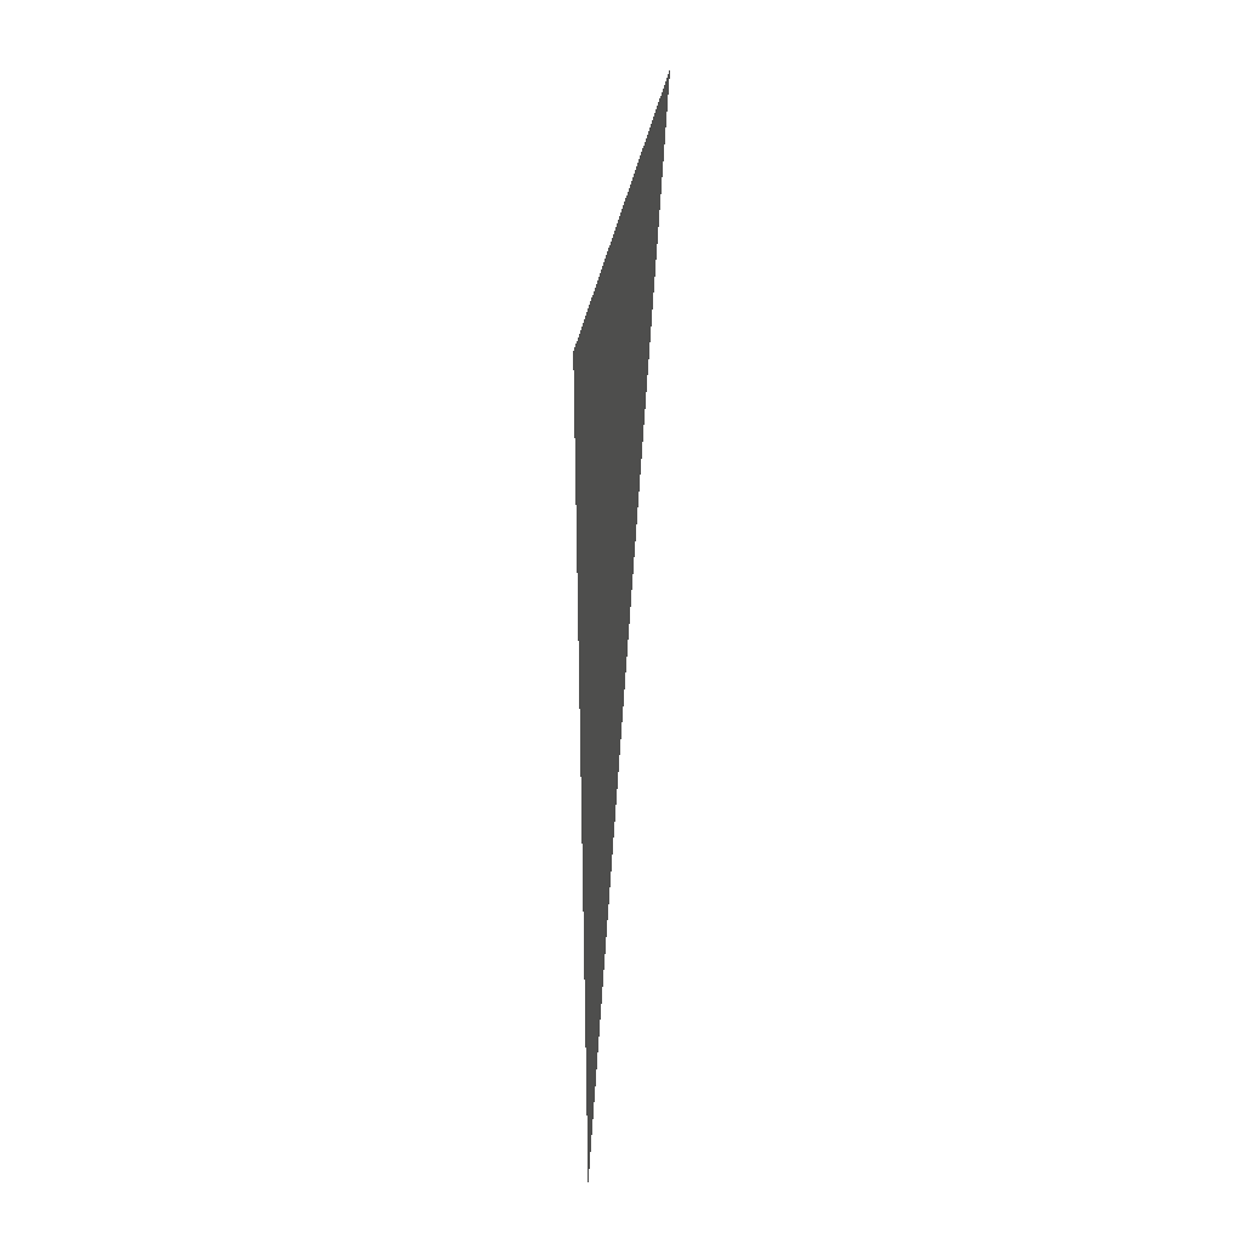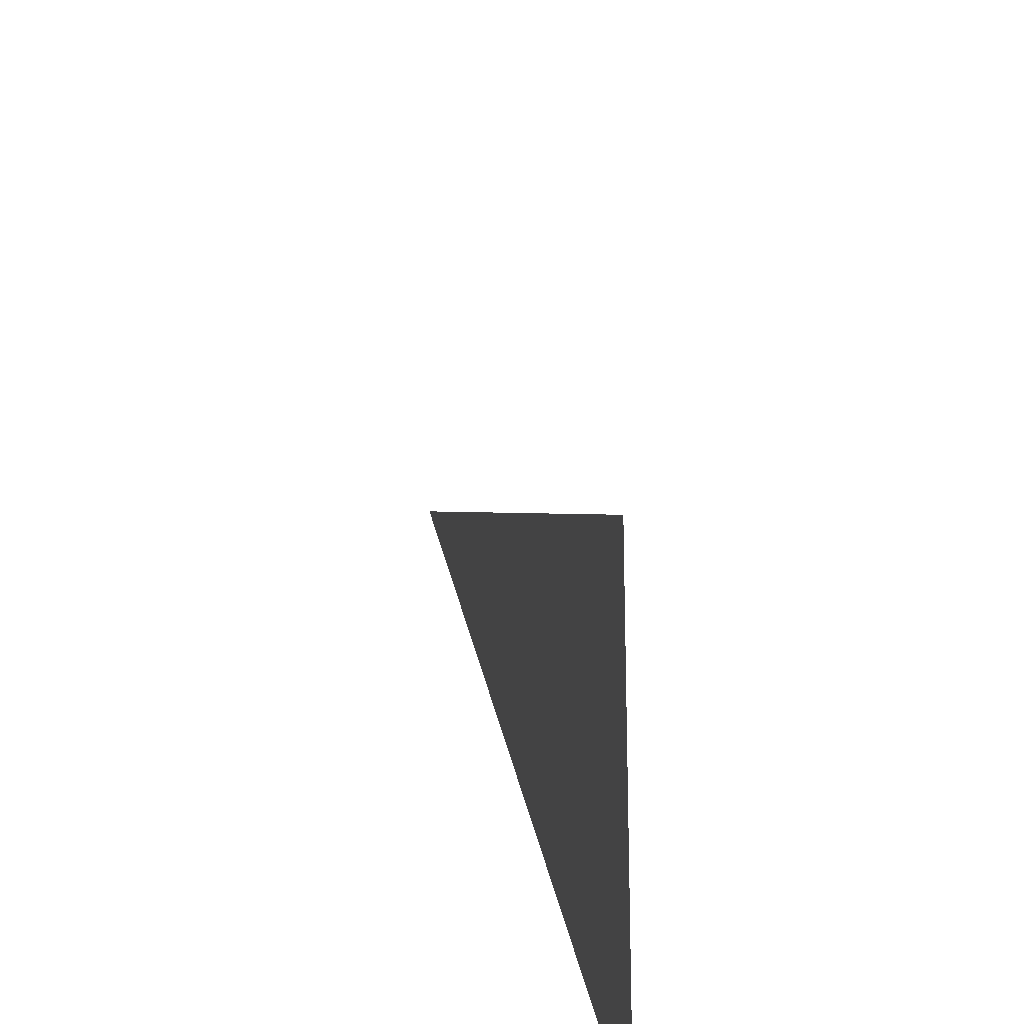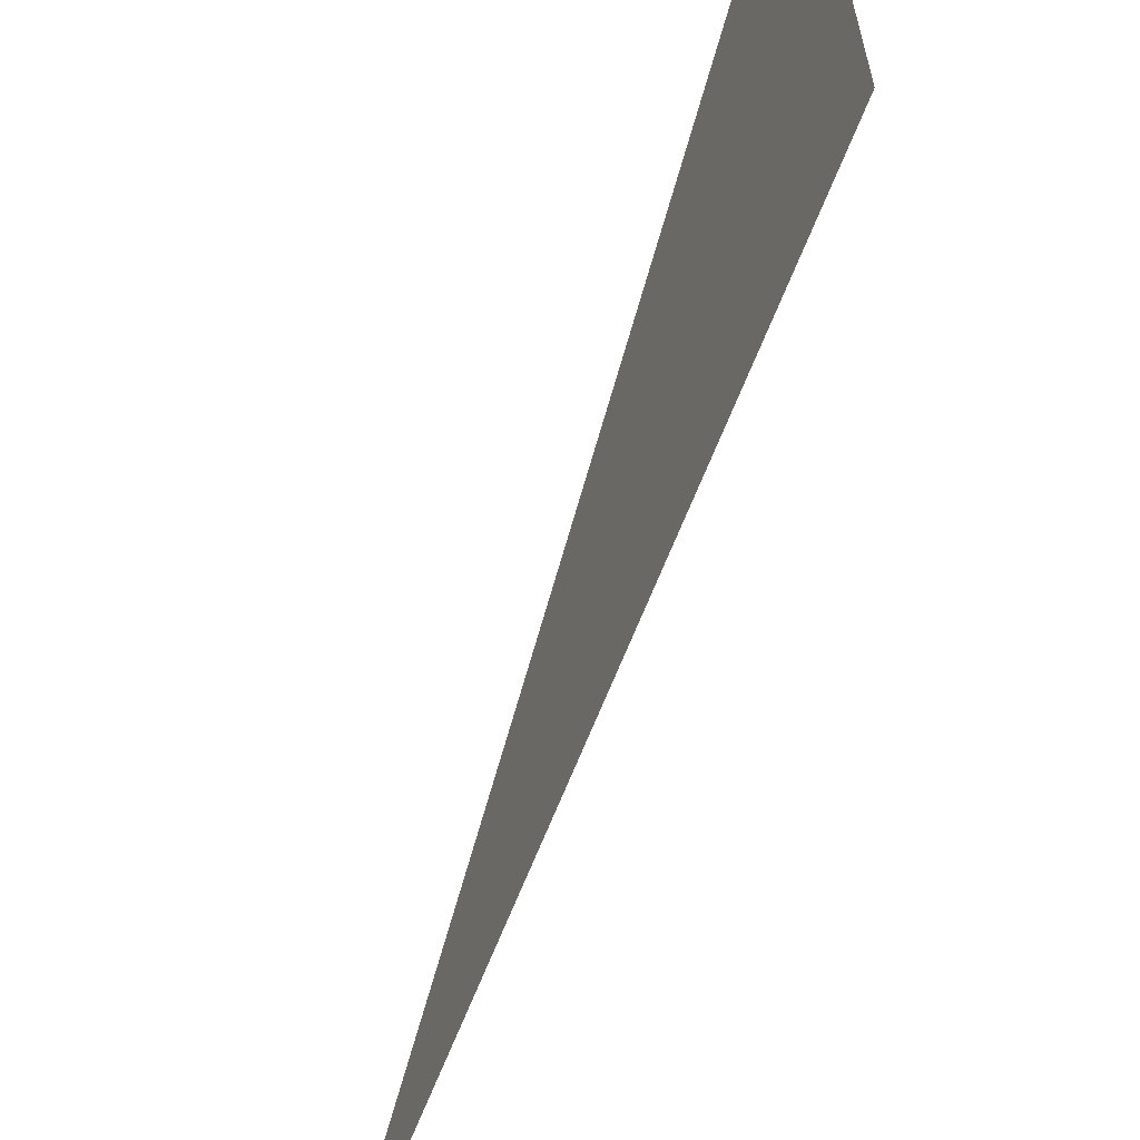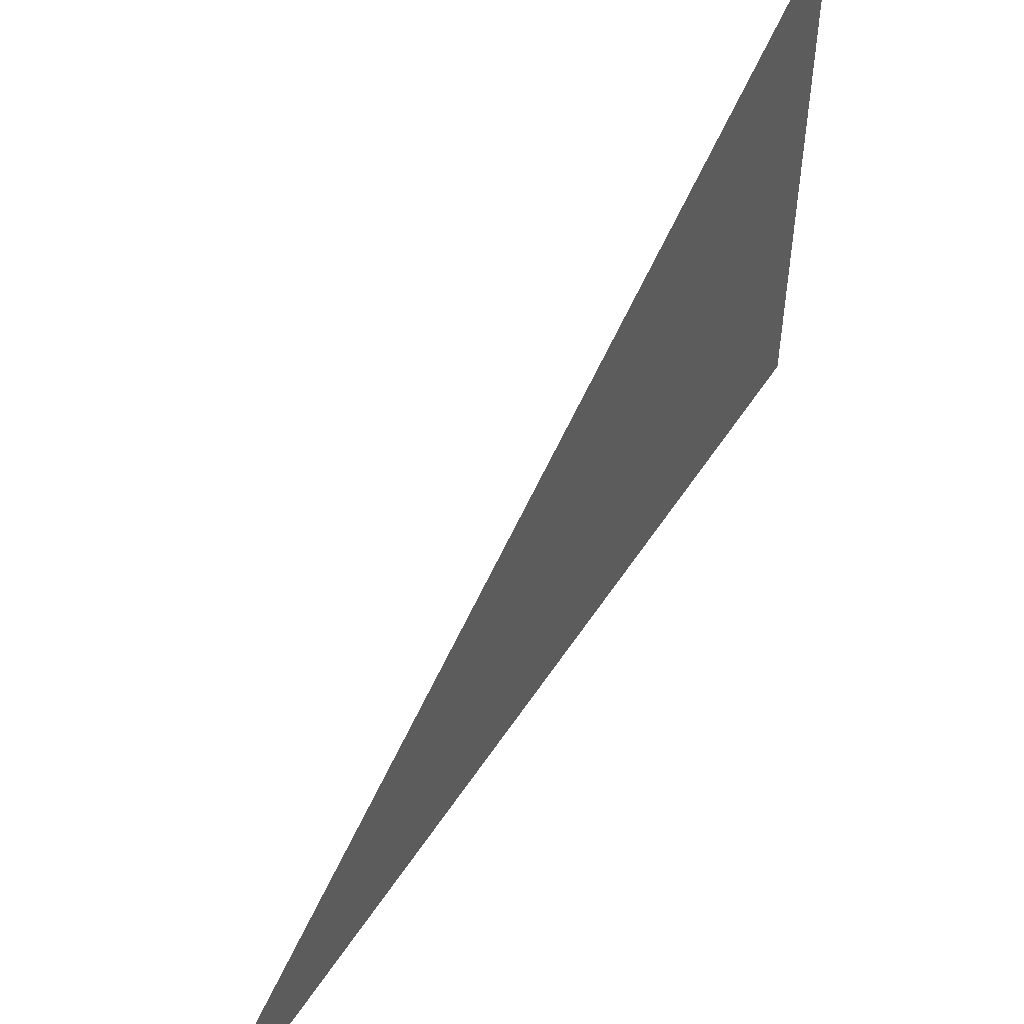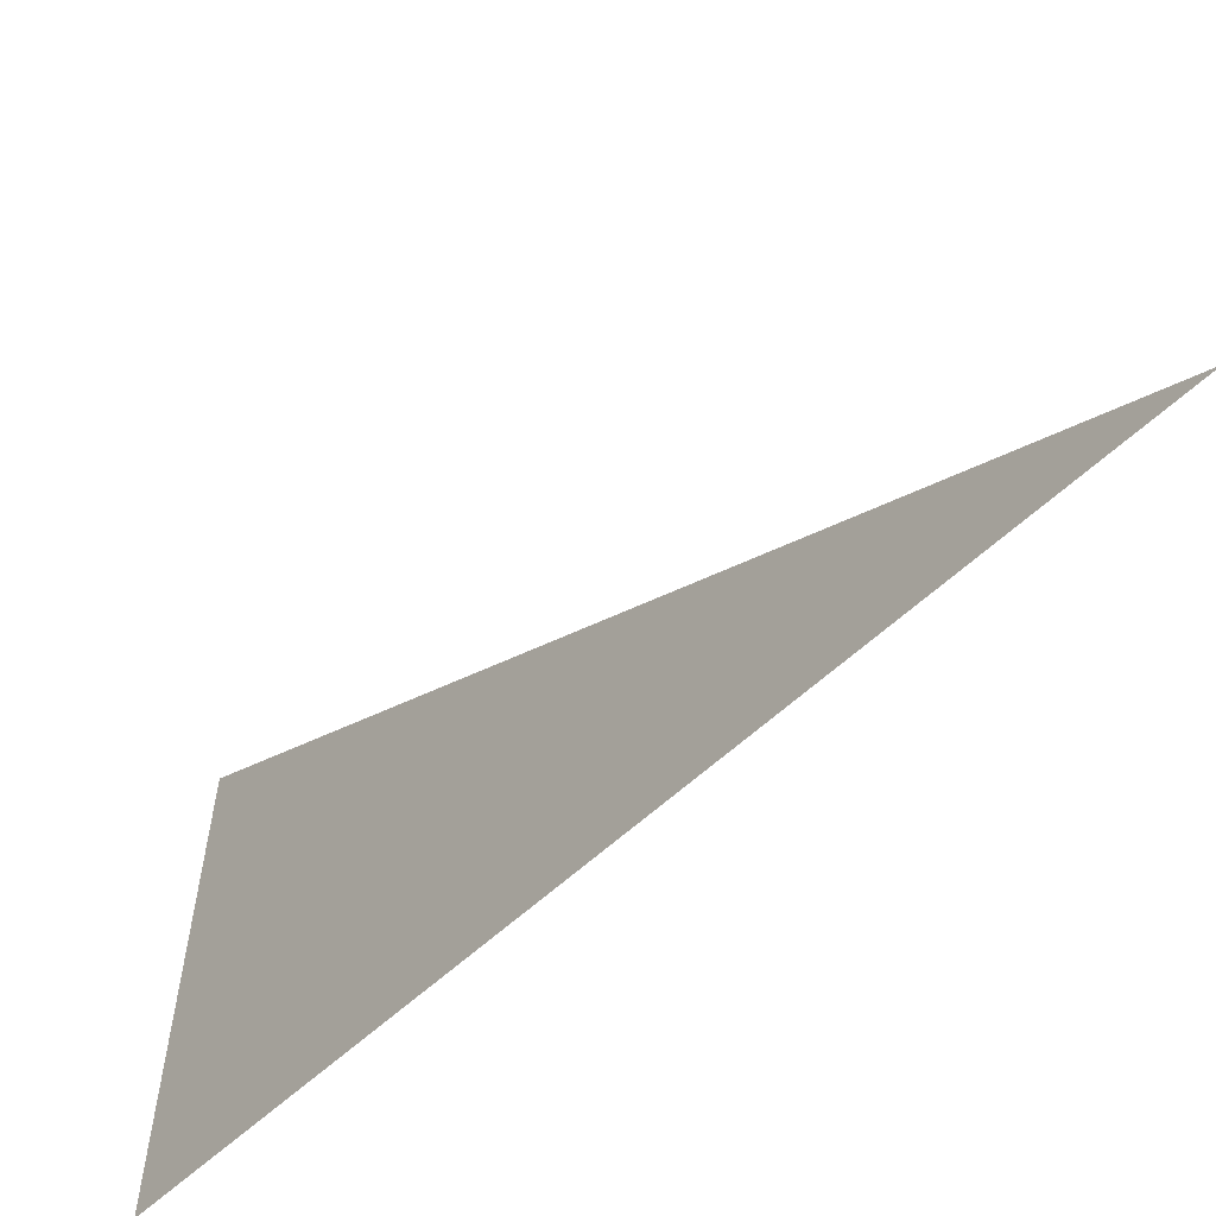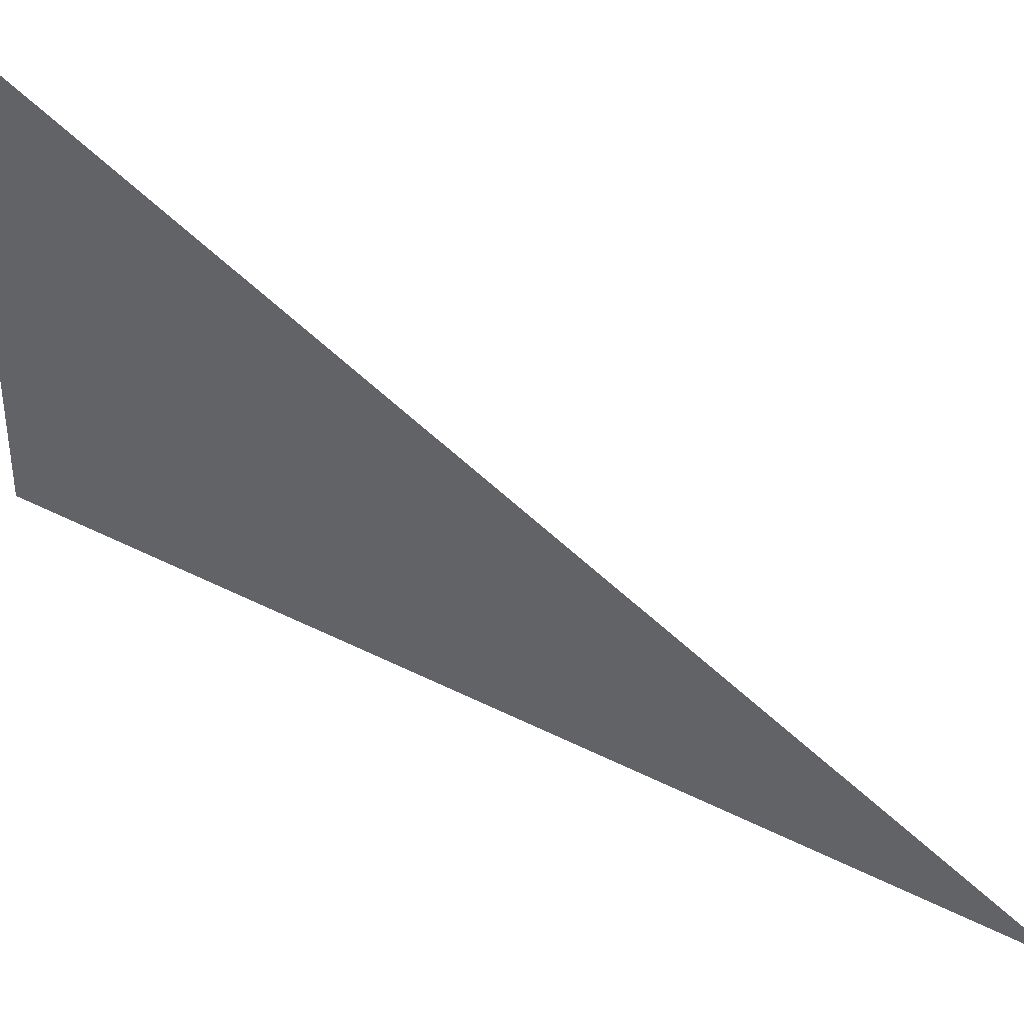
<metadata>
{"format":"obj","ext":"obj","renderer":"f3d","projection":"perspective","resolution":1024,"background":"white","views":[{"elev":-31.2,"azim":168.9,"up":"+Z"},{"elev":30.2,"azim":-7.0,"up":"+Y"},{"elev":-56.0,"azim":-18.1,"up":"+Y"},{"elev":41.6,"azim":-147.1,"up":"+Y"},{"elev":-52.9,"azim":141.7,"up":"+Y"},{"elev":43.9,"azim":119.3,"up":"+Y"}]}
</metadata>
<code>
g Object35
v 0.874 -8.025 20.34
v -0.874 -11.66 -20.34
v 0.1934 11.66 20.34
f 3 1 2

</code>
